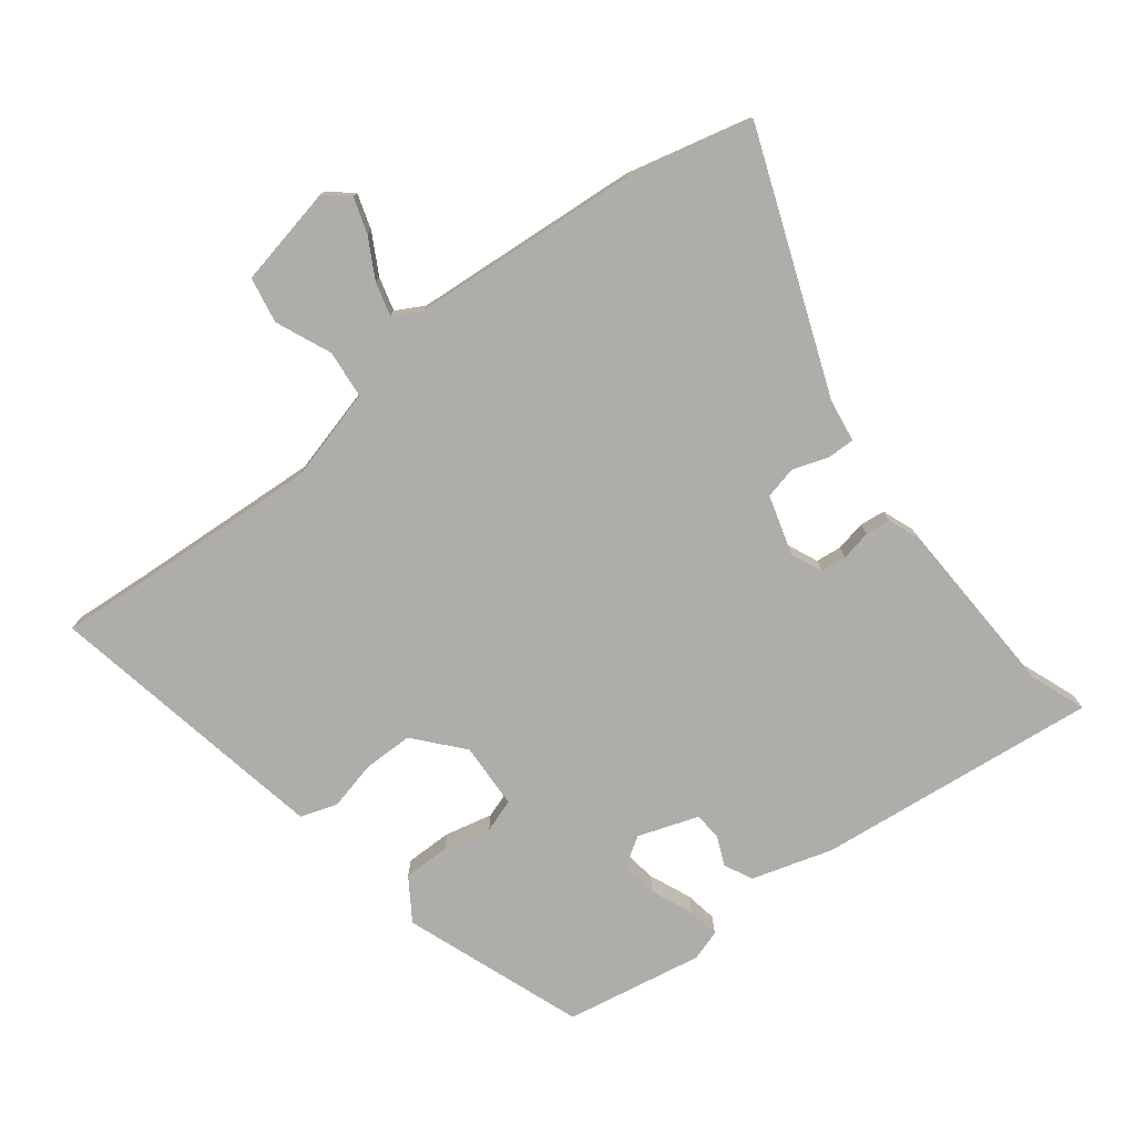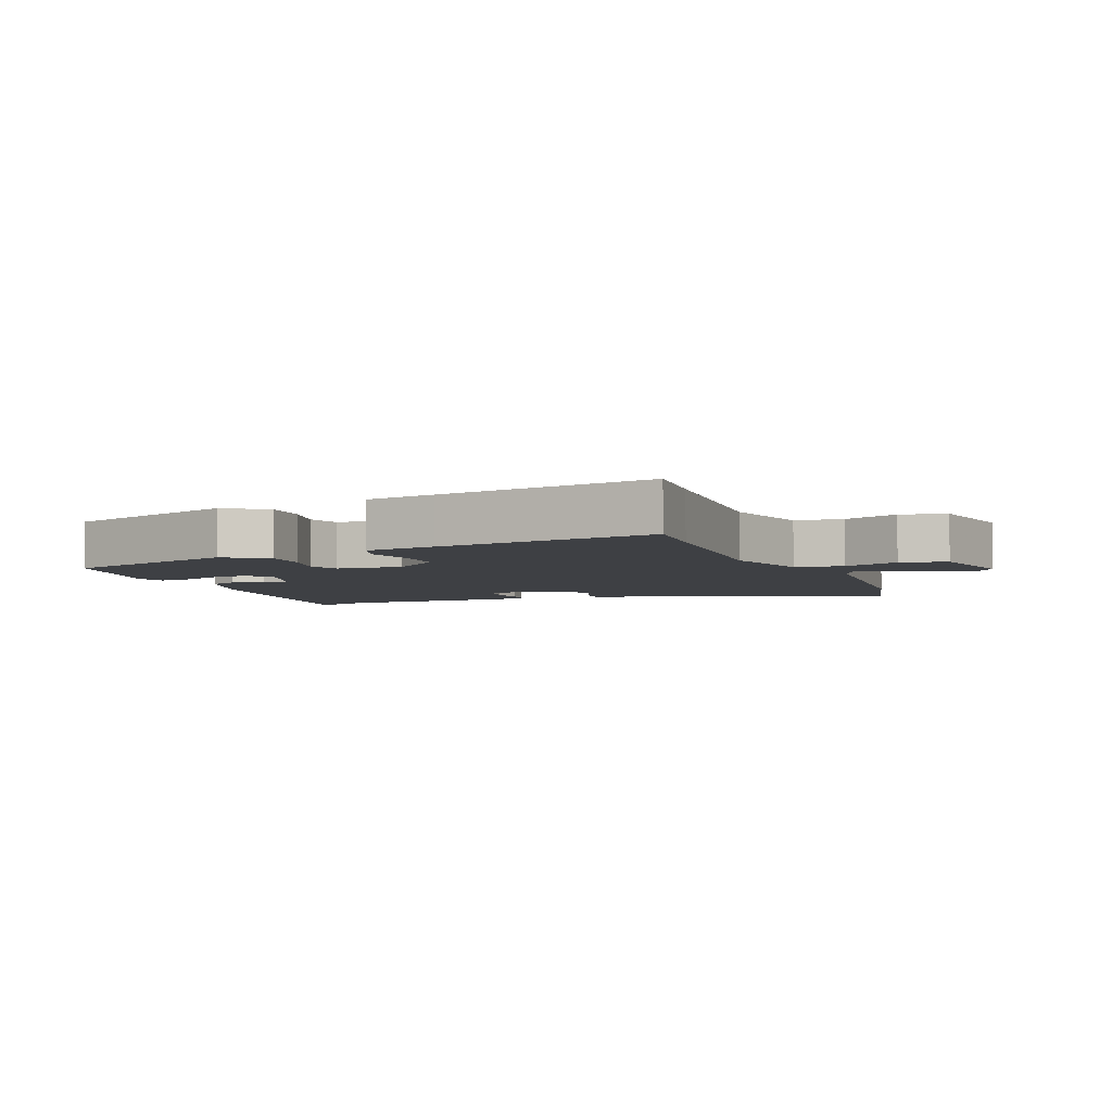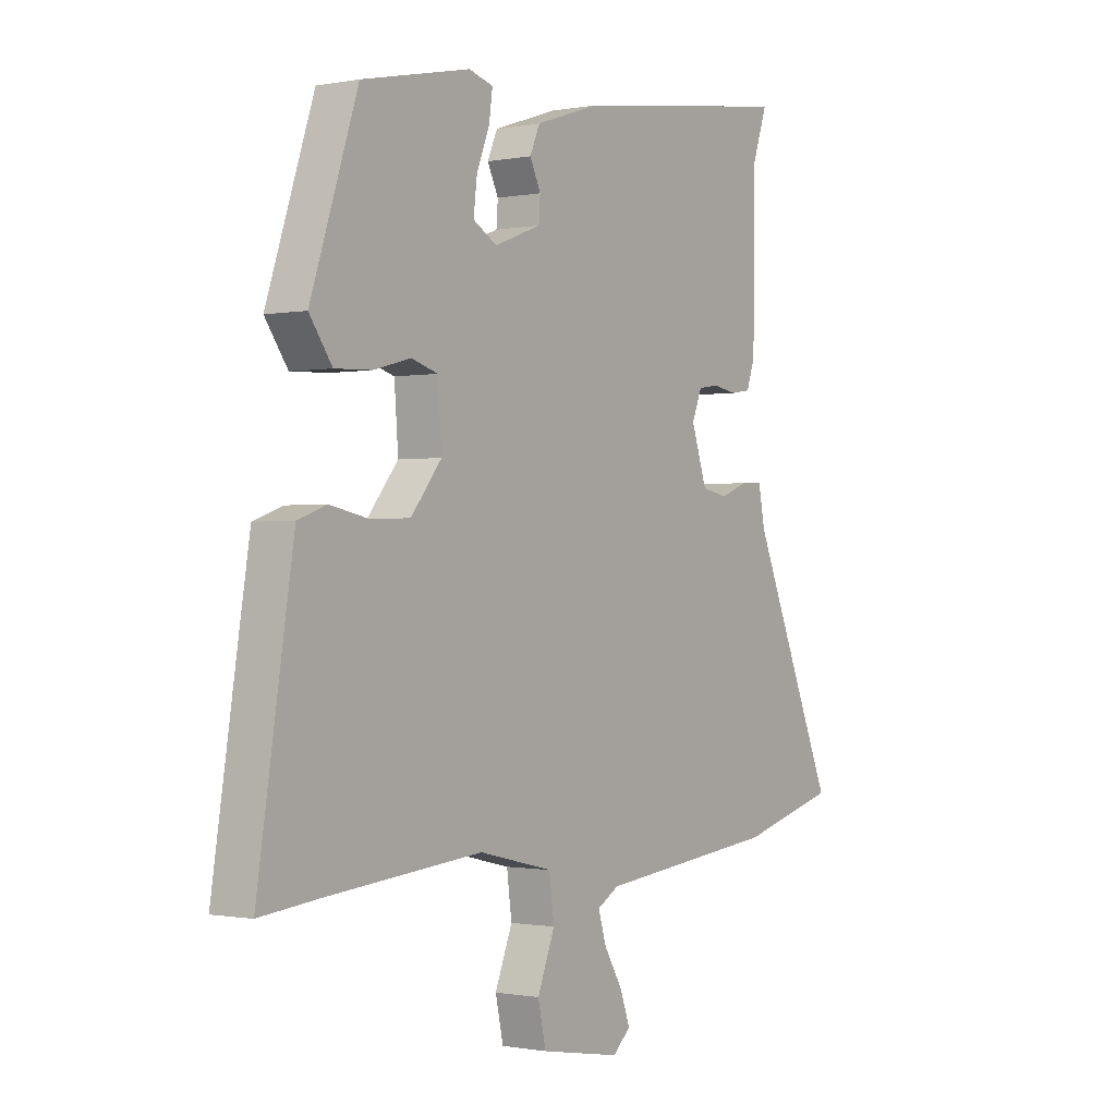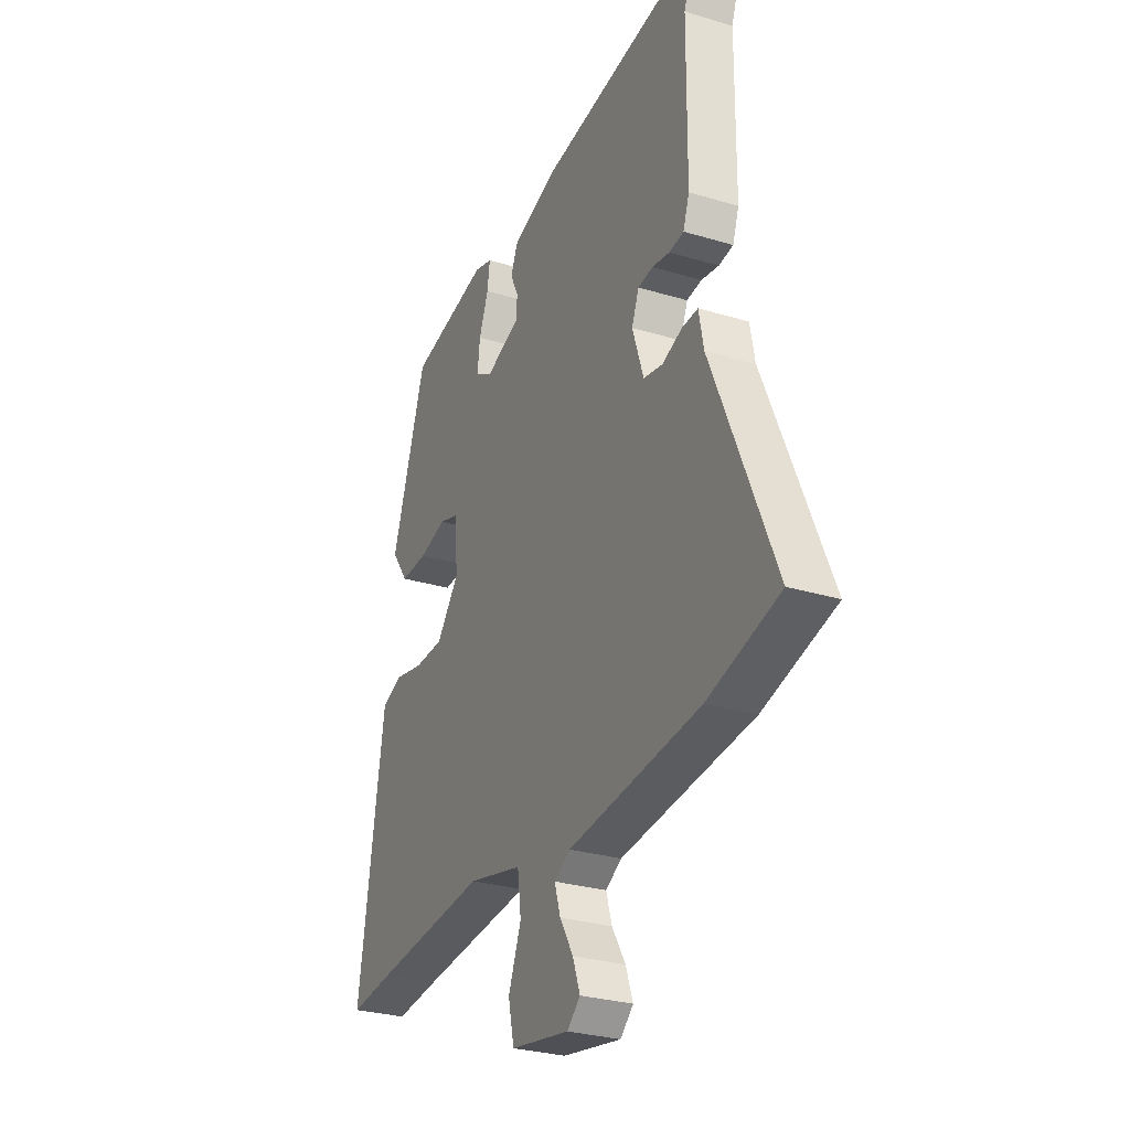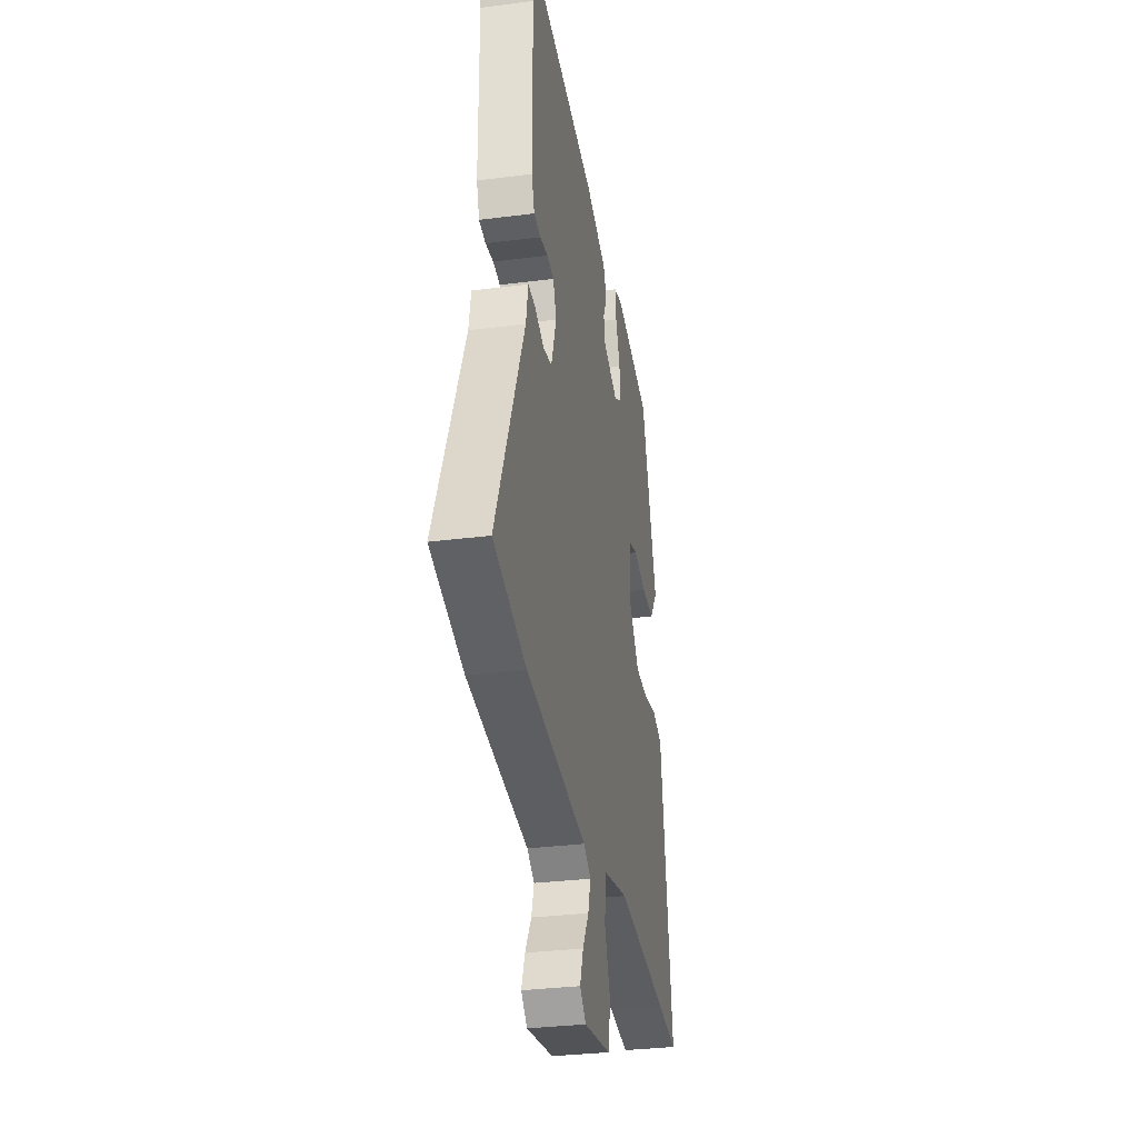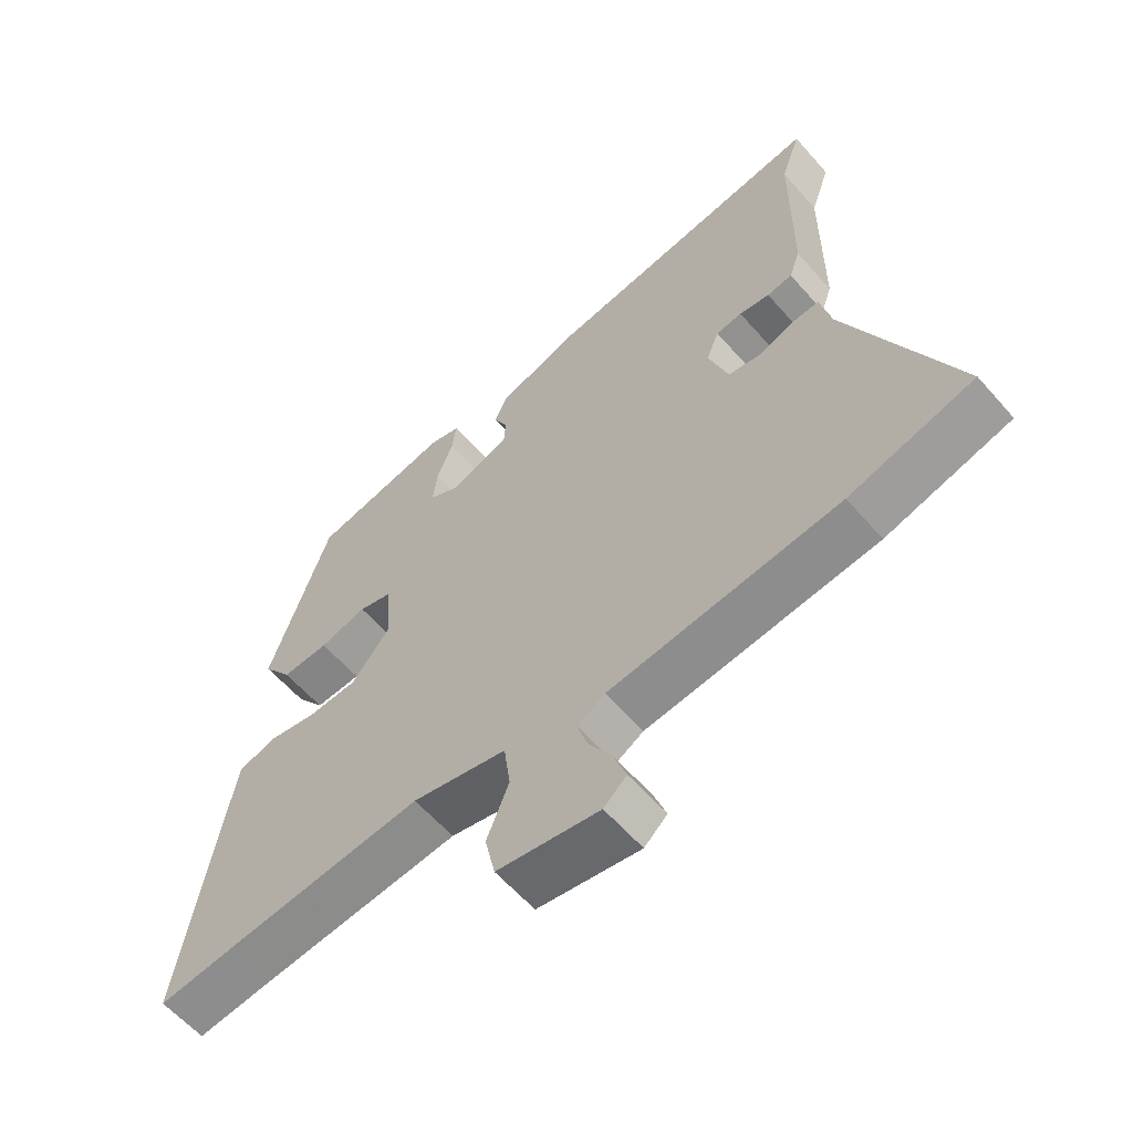
<metadata>
{"format":"obj","ext":"obj","renderer":"f3d","projection":"perspective","resolution":1024,"background":"white","views":[{"elev":-77.1,"azim":-140.5,"up":"+Y"},{"elev":-4.7,"azim":112.9,"up":"+Y"},{"elev":-0.7,"azim":125.5,"up":"+Z"},{"elev":-28.5,"azim":-114.5,"up":"+Z"},{"elev":-31.6,"azim":-79.7,"up":"+Z"},{"elev":-60.2,"azim":-139.0,"up":"+Z"}]}
</metadata>
<code>
v 0.603 0.07 -0.511
v 0.482 0.07 -0.498
v 0.171 0.07 -0.469
v 0.022 0.07 -0.504
v 0.012 0.07 -0.58
v 0.047 0.07 -0.669
v 0.031 0.07 -0.742
v -0.13 0.07 -0.77
v -0.166 0.07 -0.737
v -0.146 0.07 -0.681
v -0.109 0.07 -0.619
v -0.093 0.07 -0.566
v -0.137 0.07 -0.54
v -0.5 0.07 -0.5
v -0.696 0.07 -0.446
v -0.526 0.07 -0.043
v -0.513 0.07 0.026
v -0.47 0.07 0.024
v -0.414 0.07 0.003
v -0.362 0.07 0.013
v -0.331 0.07 0.107
v -0.351 0.07 0.157
v -0.392 0.07 0.163
v -0.44 0.07 0.155
v -0.48 0.07 0.161
v -0.497 0.07 0.21
v -0.499 0.07 0.498
v -0.53 0.07 0.589
v -0.083 0.07 0.525
v 0.045 0.07 0.482
v 0.065 0.07 0.436
v 0.043 0.07 0.39
v 0.046 0.07 0.347
v 0.14 0.07 0.311
v 0.188 0.07 0.339
v 0.181 0.07 0.398
v 0.155 0.07 0.465
v 0.148 0.07 0.516
v 0.197 0.07 0.53
v 0.415 0.07 0.483
v 0.51 0.07 0.195
v 0.464 0.07 0.13
v 0.39 0.07 0.133
v 0.315 0.07 0.153
v 0.262 0.07 0.137
v 0.254 0.07 0.032
v 0.316 0.07 -0.045
v 0.395 0.07 -0.048
v 0.473 0.07 -0.032
v 0.531 0.07 -0.053
v 0.549 0.07 -0.165
v 0.603 0 -0.511
v 0.482 0 -0.498
v 0.171 0 -0.469
v 0.022 0 -0.504
v 0.012 0 -0.58
v 0.047 0 -0.669
v 0.031 0 -0.742
v -0.13 0 -0.77
v -0.166 0 -0.737
v -0.146 0 -0.681
v -0.109 0 -0.619
v -0.093 0 -0.566
v -0.137 0 -0.54
v -0.5 0 -0.5
v -0.696 0 -0.446
v -0.526 0 -0.043
v -0.513 0 0.026
v -0.47 0 0.024
v -0.414 0 0.003
v -0.362 0 0.013
v -0.331 0 0.107
v -0.351 0 0.157
v -0.392 0 0.163
v -0.44 0 0.155
v -0.48 0 0.161
v -0.497 0 0.21
v -0.499 0 0.498
v -0.53 0 0.589
v -0.083 0 0.525
v 0.045 0 0.482
v 0.065 0 0.436
v 0.043 0 0.39
v 0.046 0 0.347
v 0.14 0 0.311
v 0.188 0 0.339
v 0.181 0 0.398
v 0.155 0 0.465
v 0.148 0 0.516
v 0.197 0 0.53
v 0.415 0 0.483
v 0.51 0 0.195
v 0.464 0 0.13
v 0.39 0 0.133
v 0.315 0 0.153
v 0.262 0 0.137
v 0.254 0 0.032
v 0.316 0 -0.045
v 0.395 0 -0.048
v 0.473 0 -0.032
v 0.531 0 -0.053
v 0.549 0 -0.165
f 51 1 2
f 50 51 2
f 49 50 2
f 48 49 2
f 47 48 2 3
f 46 47 3 4
f 45 46 4
f 42 43 44
f 41 42 44
f 40 41 44
f 39 40 44
f 38 39 44
f 37 38 44
f 36 37 44
f 35 36 44 45
f 34 35 45 4
f 30 31 32
f 29 30 32
f 28 29 32
f 27 28 32
f 27 32 33
f 26 27 33
f 25 26 33
f 24 25 33
f 23 24 33
f 22 23 33 34
f 16 17 18 19
f 16 19 20
f 15 16 20
f 14 15 20
f 13 14 20
f 12 13 20 21
f 9 10 11
f 8 9 11
f 7 8 11
f 6 7 11
f 5 6 11
f 4 5 11 12
f 21 22 34 4
f 4 12 21
f 53 52 102
f 53 102 101
f 53 101 100
f 53 100 99
f 54 53 99 98
f 55 54 98 97
f 55 97 96
f 95 94 93
f 95 93 92
f 95 92 91
f 95 91 90
f 95 90 89
f 95 89 88
f 95 88 87
f 96 95 87 86
f 55 96 86 85
f 83 82 81
f 83 81 80
f 83 80 79
f 83 79 78
f 84 83 78
f 84 78 77
f 84 77 76
f 84 76 75
f 84 75 74
f 85 84 74 73
f 70 69 68 67
f 71 70 67
f 71 67 66
f 71 66 65
f 71 65 64
f 72 71 64 63
f 62 61 60
f 62 60 59
f 62 59 58
f 62 58 57
f 62 57 56
f 63 62 56 55
f 55 85 73 72
f 72 63 55
f 1 52 53 2
f 2 53 54 3
f 3 54 55 4
f 4 55 56 5
f 5 56 57 6
f 6 57 58 7
f 7 58 59 8
f 8 59 60 9
f 9 60 61 10
f 10 61 62 11
f 11 62 63 12
f 12 63 64 13
f 13 64 65 14
f 14 65 66 15
f 15 66 67 16
f 16 67 68 17
f 17 68 69 18
f 18 69 70 19
f 19 70 71 20
f 20 71 72 21
f 21 72 73 22
f 22 73 74 23
f 23 74 75 24
f 24 75 76 25
f 25 76 77 26
f 26 77 78 27
f 27 78 79 28
f 28 79 80 29
f 29 80 81 30
f 30 81 82 31
f 31 82 83 32
f 32 83 84 33
f 33 84 85 34
f 34 85 86 35
f 35 86 87 36
f 36 87 88 37
f 37 88 89 38
f 38 89 90 39
f 39 90 91 40
f 40 91 92 41
f 41 92 93 42
f 42 93 94 43
f 43 94 95 44
f 44 95 96 45
f 45 96 97 46
f 46 97 98 47
f 47 98 99 48
f 48 99 100 49
f 49 100 101 50
f 50 101 102 51
f 51 102 52 1

</code>
